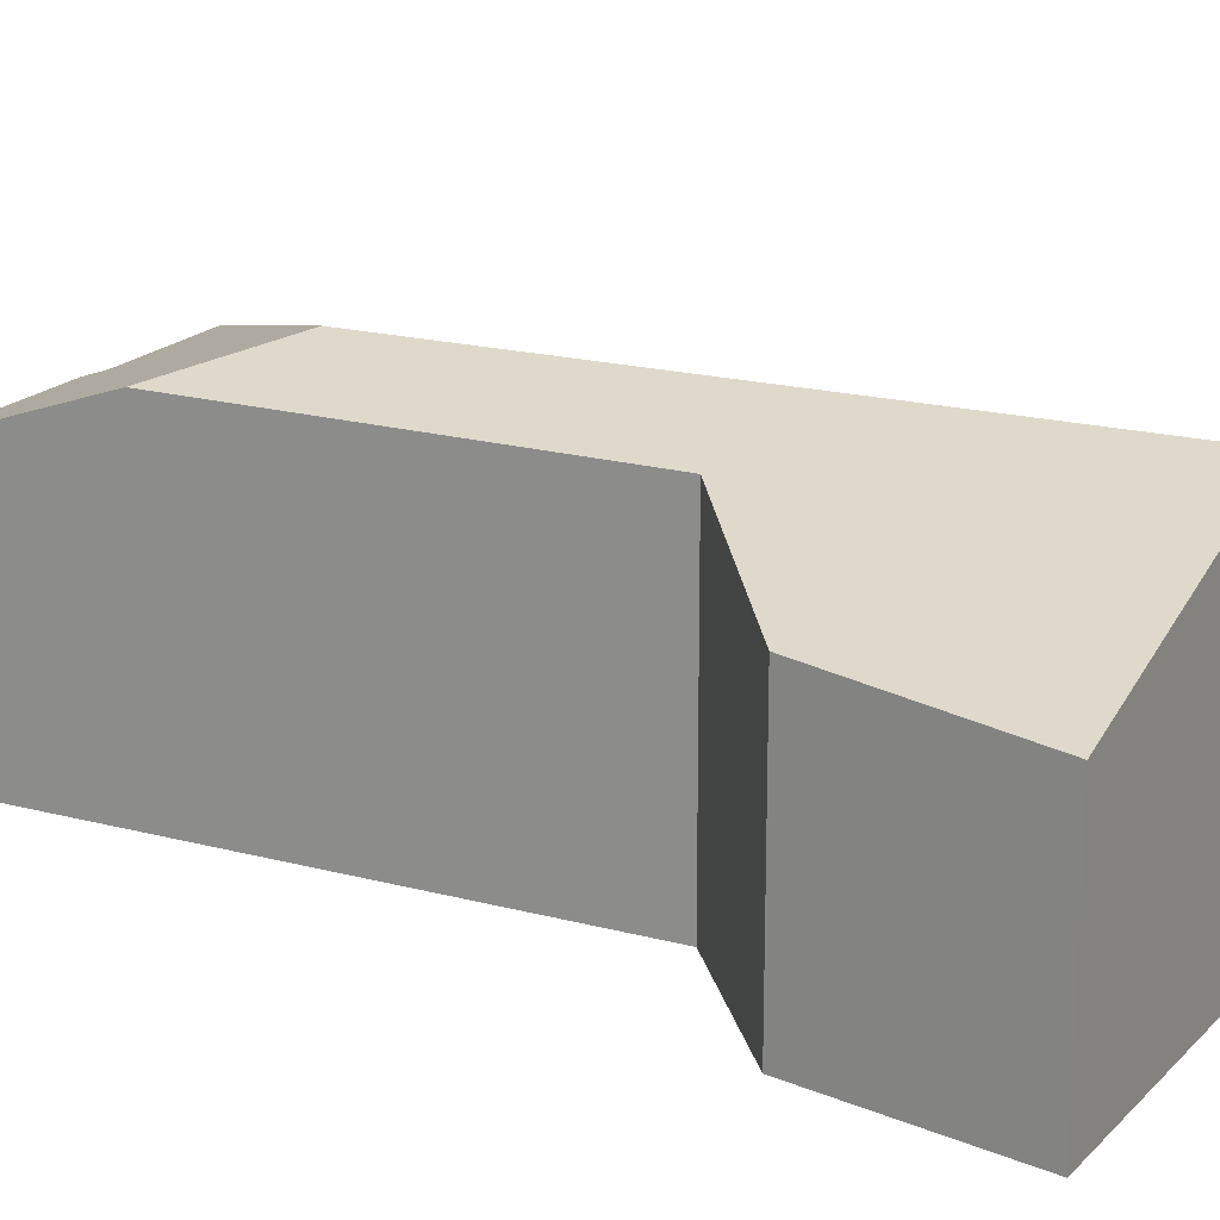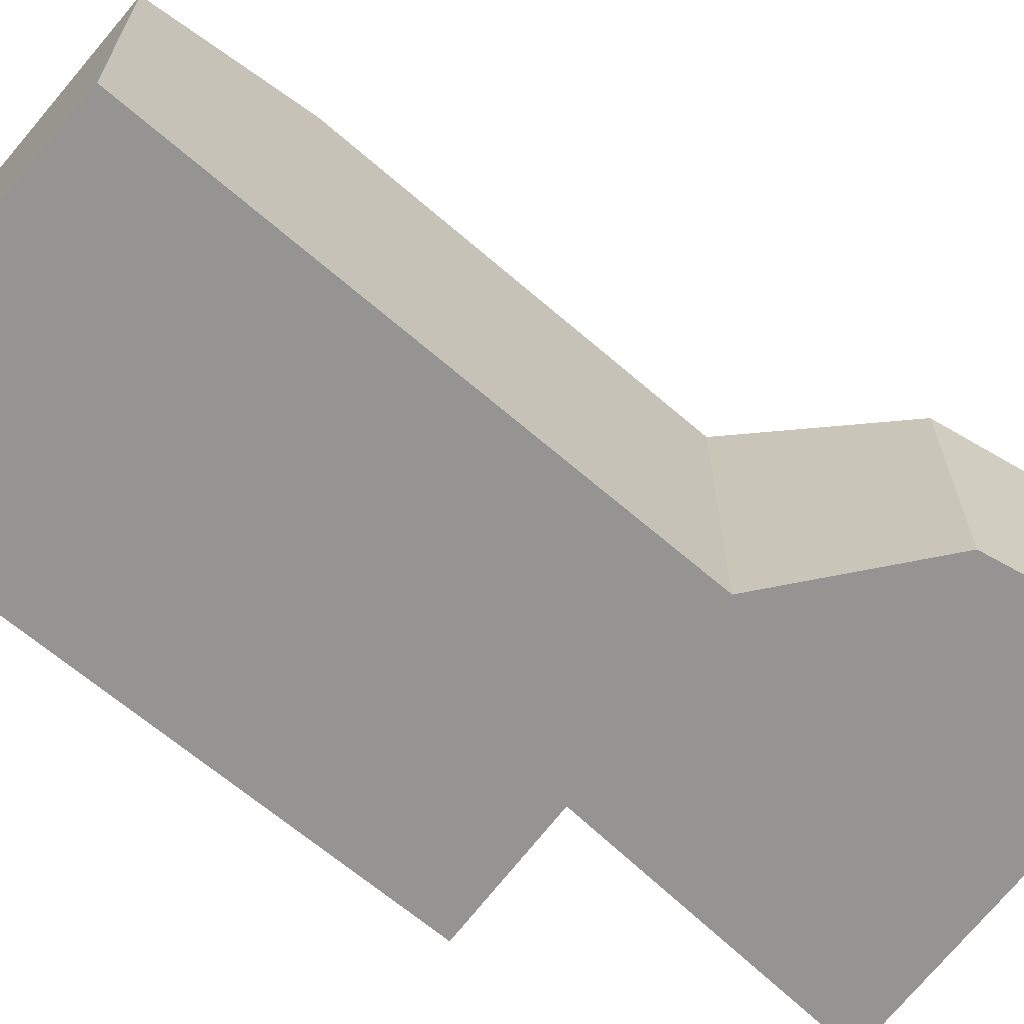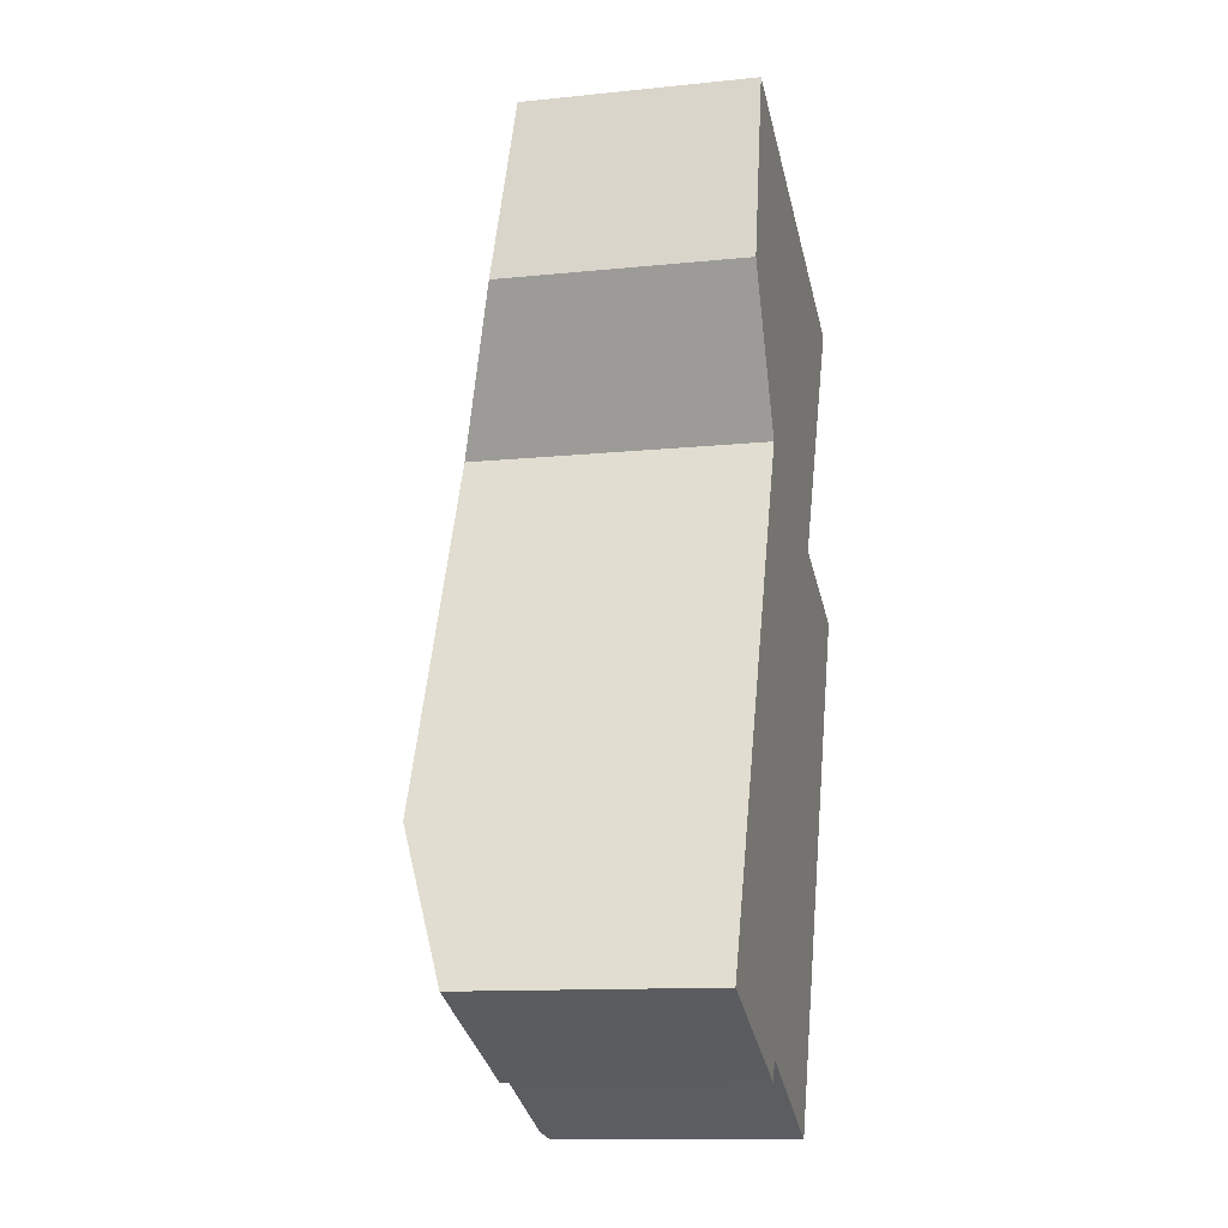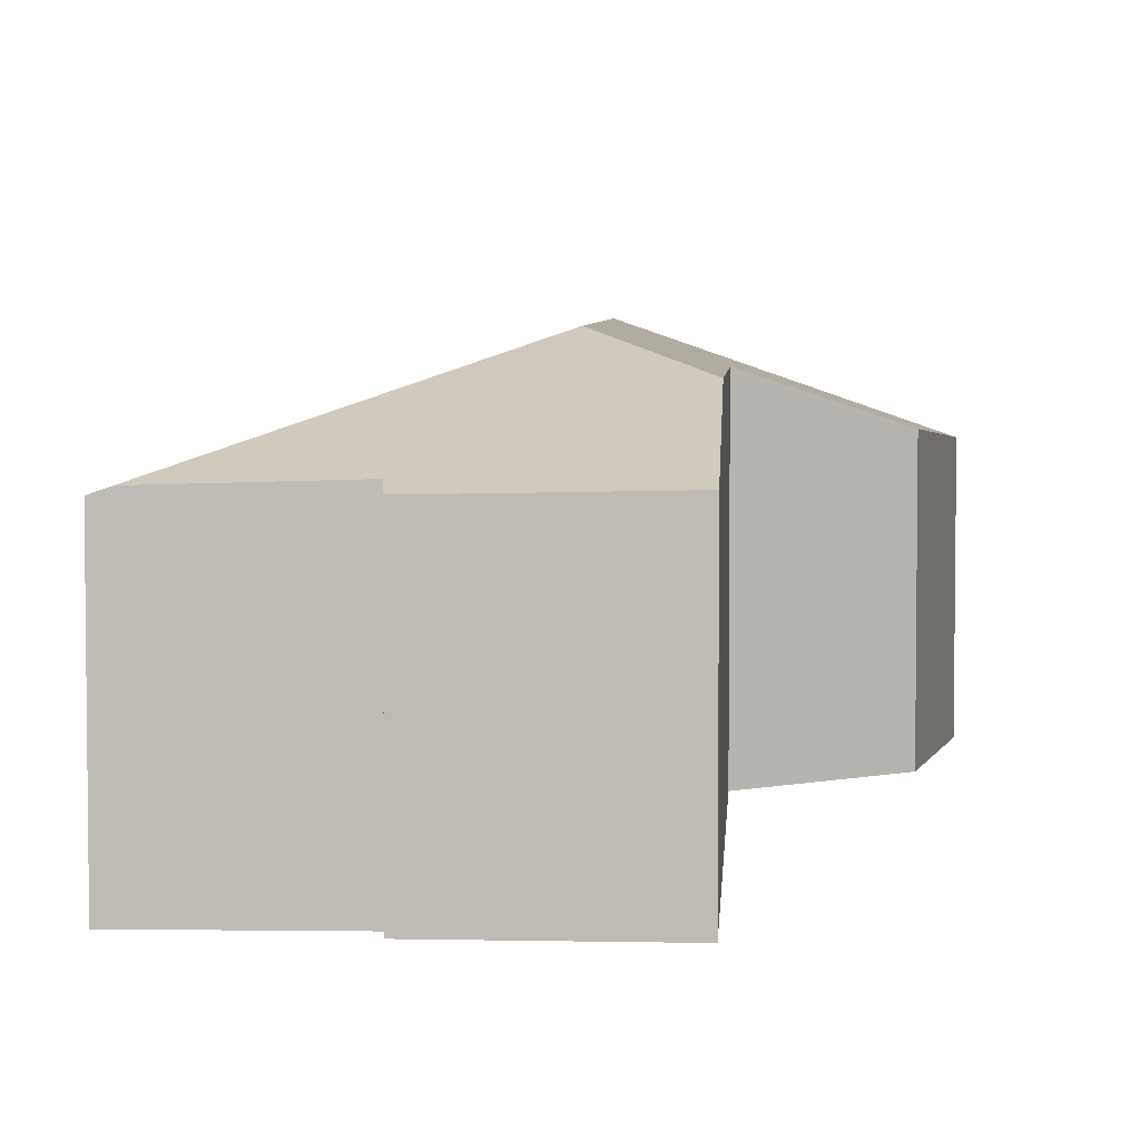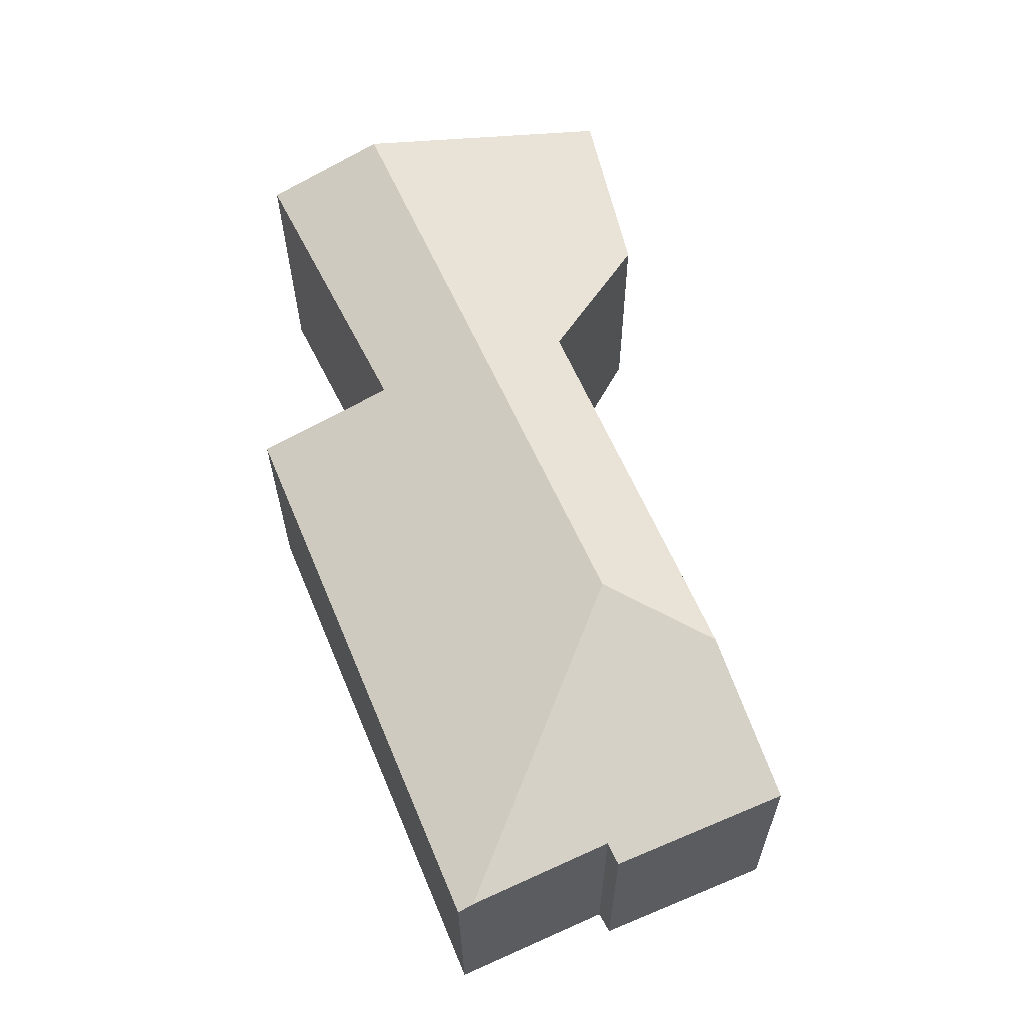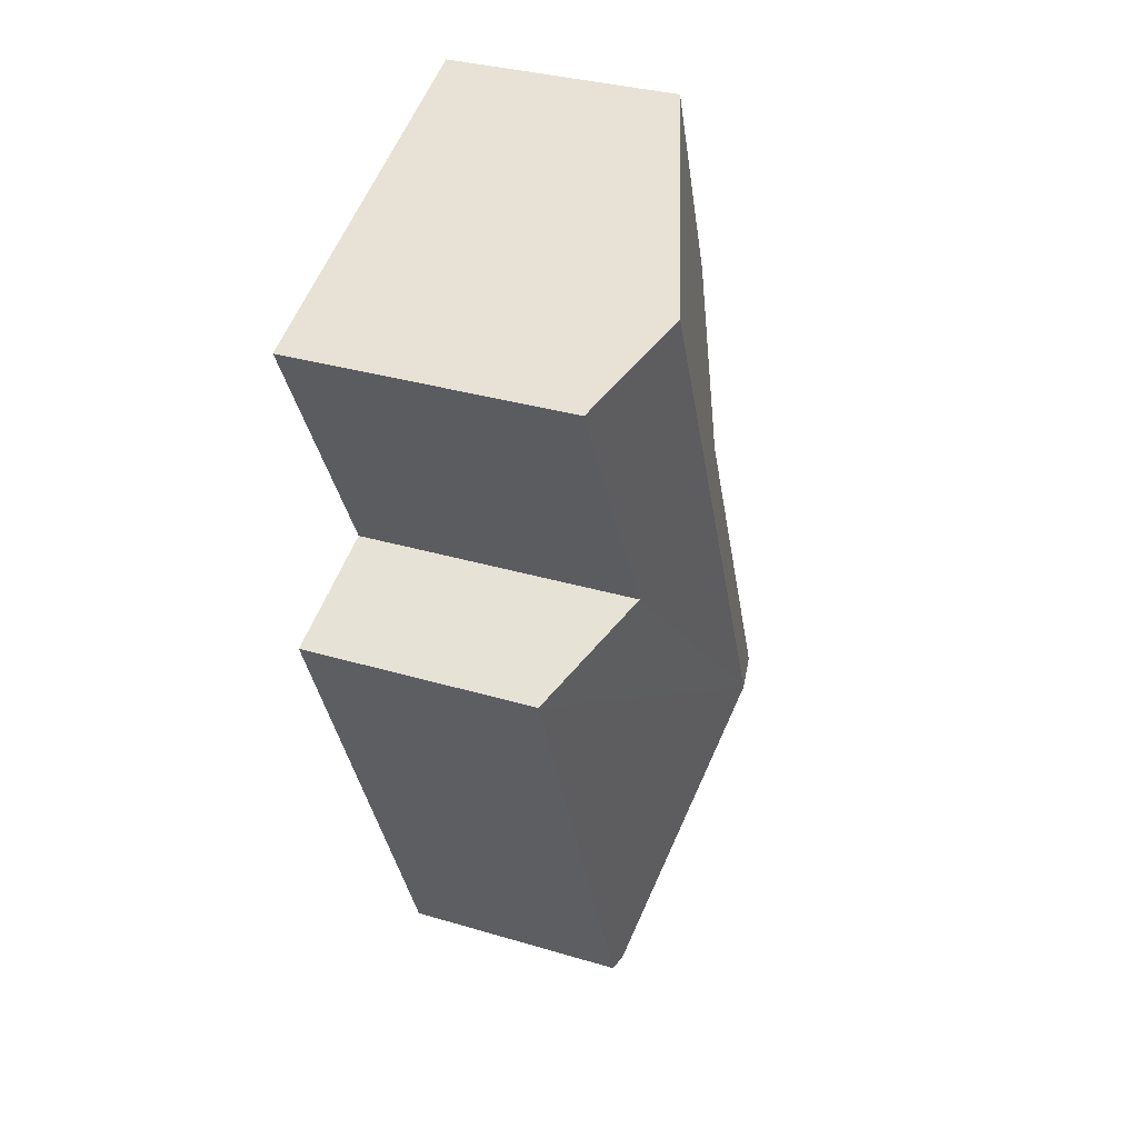
<metadata>
{"format":"obj","ext":"obj","renderer":"f3d","projection":"perspective","resolution":1024,"background":"white","views":[{"elev":19.4,"azim":-40.2,"up":"+Y"},{"elev":-67.1,"azim":-107.5,"up":"+Y"},{"elev":-12.2,"azim":-76.4,"up":"+Z"},{"elev":4.7,"azim":-153.4,"up":"+Y"},{"elev":-27.7,"azim":-179.7,"up":"+Z"},{"elev":34.0,"azim":111.9,"up":"+Z"}]}
</metadata>
<code>
v  2.26 3.013 10.86
v  5.49 4.192 9.687
v  1.742 3.195 8.4
v  2.798 3.794 6.496
v  2.284 4.192 2.512
v  0.813 3.818 1.887
v  6.944 3.661 9.161
v  5.249 3.715 5.754
v  6.925 3.105 5.155
v  4.144 3.043 -1.51
v  3.956 3.114 -1.425
v  2.249 3.164 -0.651
v  2.116 3.07 -0.894
v  0 3.112 1.906e-16
v  0 0 0
v  2.116 5.474e-17 -0.894
v  2.798 -3.978e-16 6.496
v  1.742 -5.144e-16 8.4
v  4.144 9.246e-17 -1.51
v  2.249 3.986e-17 -0.651
v  3.956 8.726e-17 -1.425
v  0.813 -1.155e-16 1.887
v  2.26 -6.647e-16 10.86
v  5.49 -5.932e-16 9.687
v  6.944 -5.609e-16 9.161
v  5.249 -3.523e-16 5.754
v  6.925 -3.157e-16 5.155
g defaultobject
f 1 2 3
f 4 3 2
f 5 4 2
f 6 4 5
f 7 5 2
f 5 7 8
f 5 8 9
f 5 9 10
f 5 10 11
f 12 5 11
f 5 12 13
f 5 13 14
f 5 14 6
f 13 15 14
f 15 13 16
f 17 3 4
f 3 17 18
f 10 12 11
f 12 10 19
f 12 19 20
f 20 19 21
f 15 6 14
f 6 15 4
f 4 15 22
f 4 22 17
f 18 1 3
f 1 18 23
f 23 2 1
f 2 23 7
f 7 23 24
f 7 24 25
f 26 9 8
f 9 26 27
f 7 26 8
f 26 7 25
f 27 10 9
f 10 27 19
f 20 13 12
f 13 20 16
f 16 20 15
f 18 24 23
f 24 18 25
f 25 18 26
f 26 18 17
f 26 17 22
f 26 22 27
f 27 22 19
f 19 22 20
f 20 22 15
f 19 20 21

</code>
